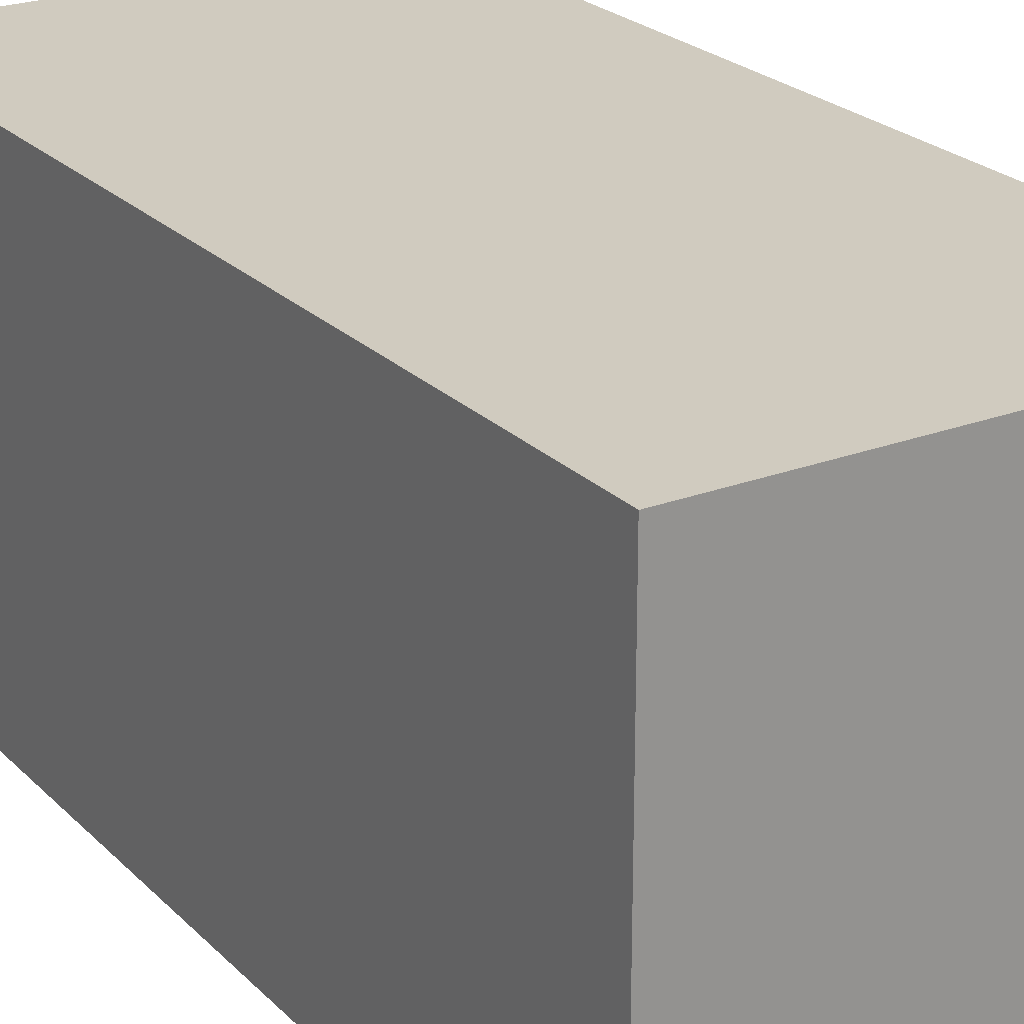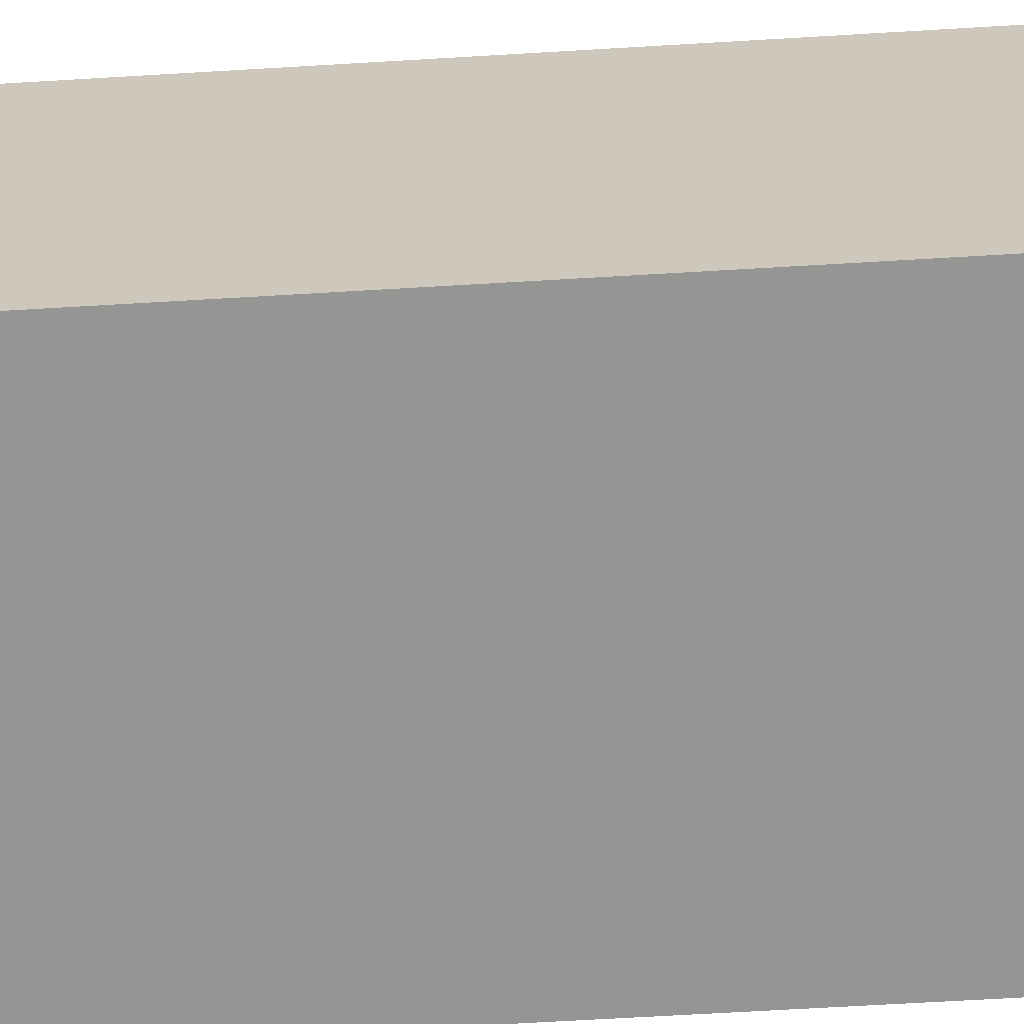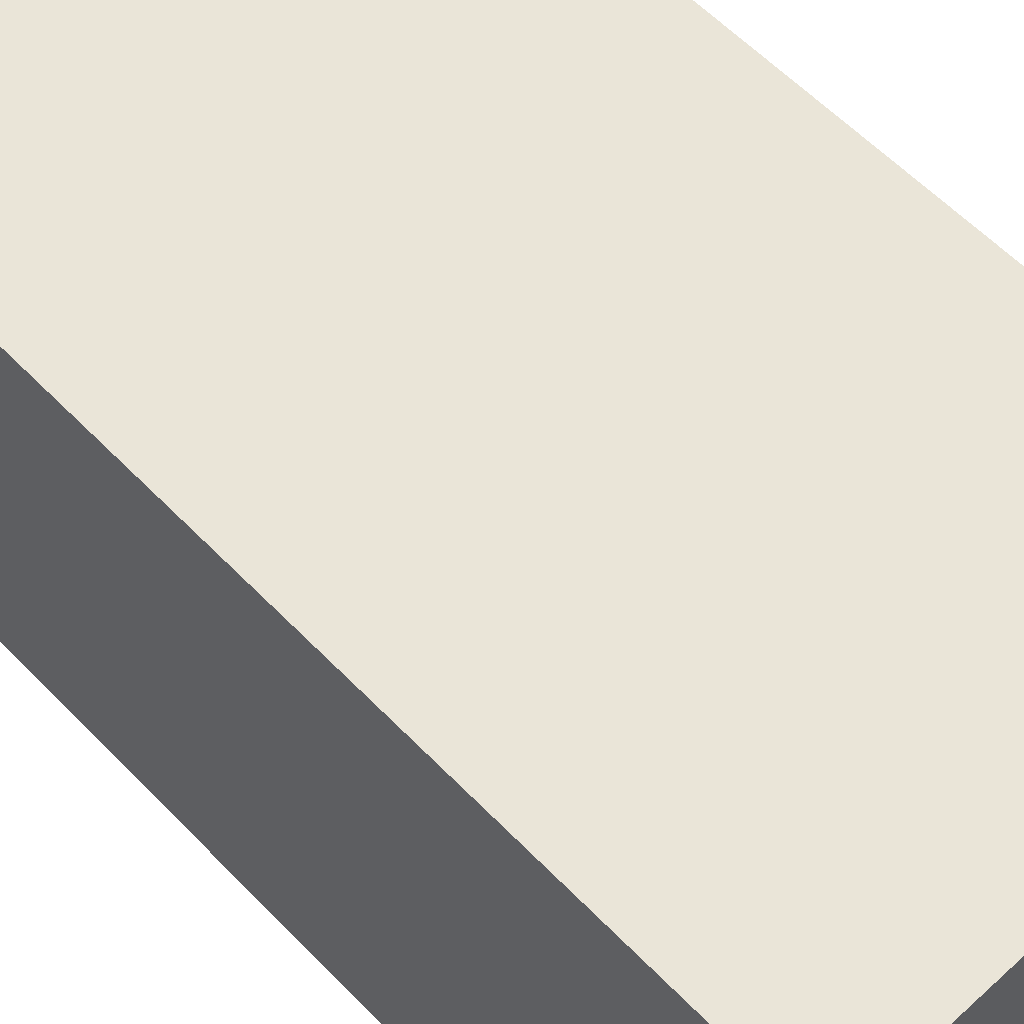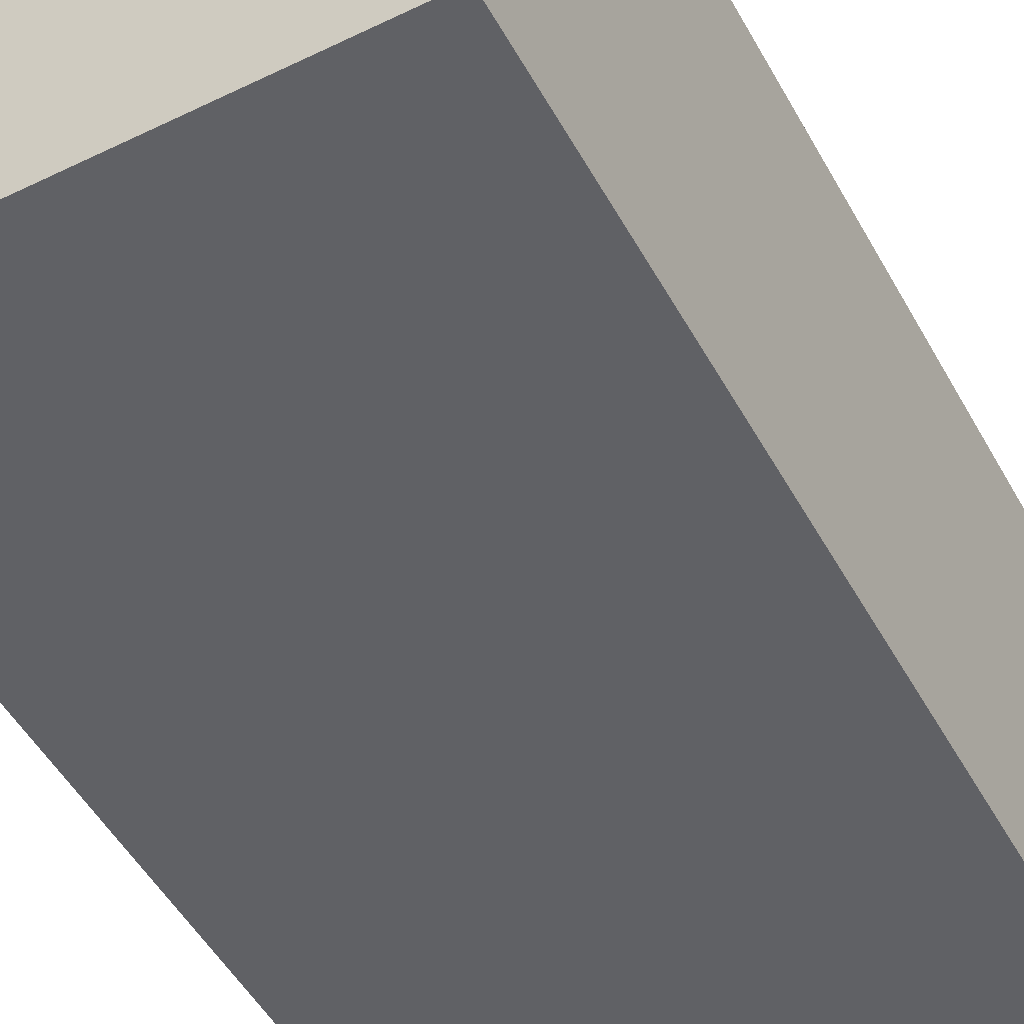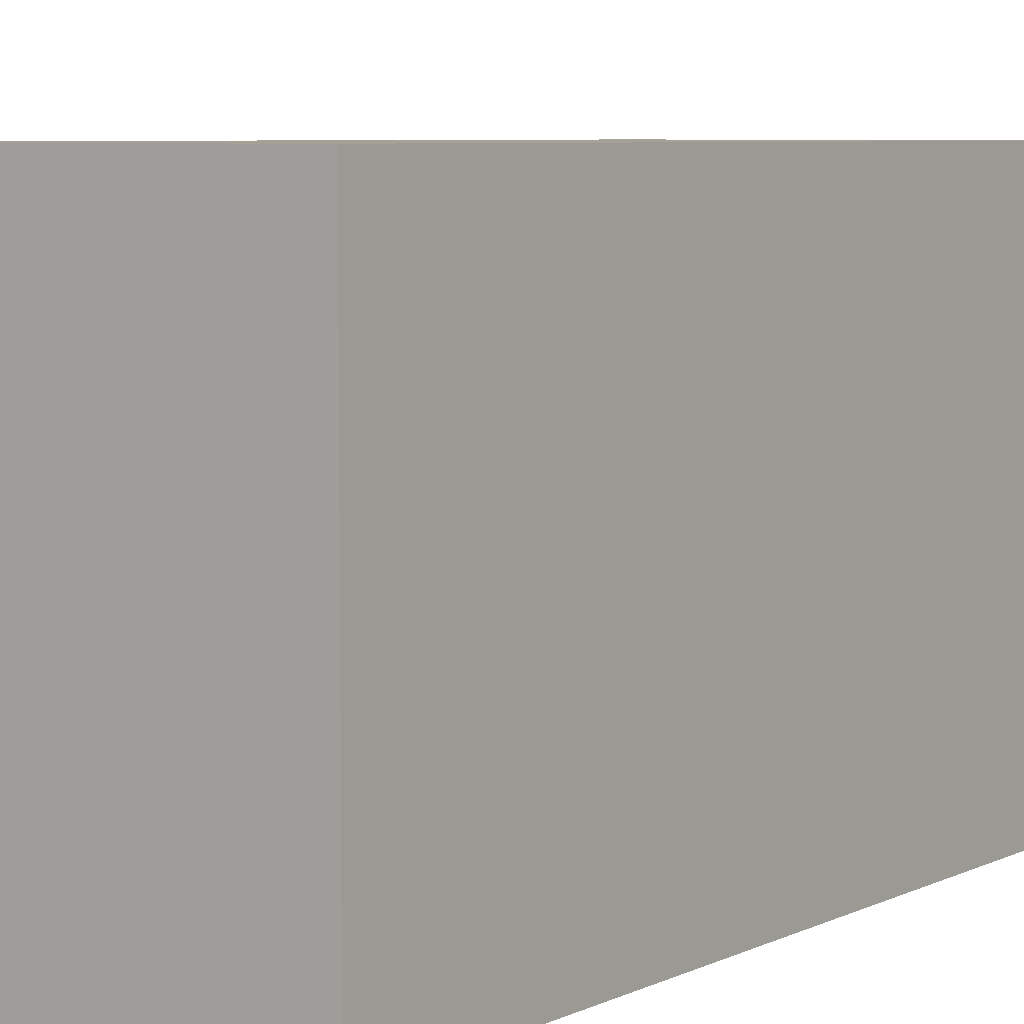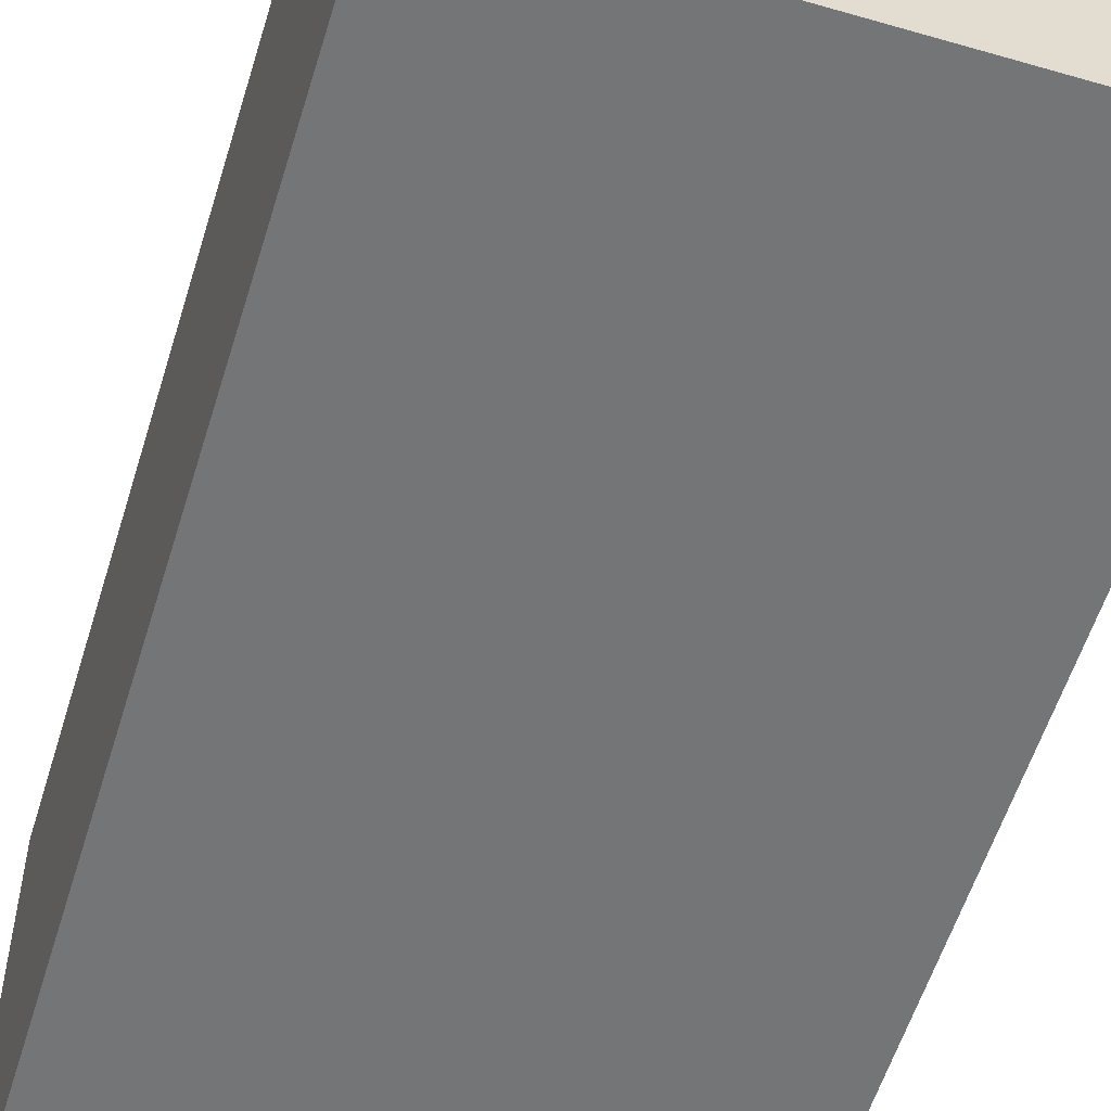
<metadata>
{"format":"obj","ext":"obj","renderer":"f3d","projection":"perspective","resolution":1024,"background":"white","views":[{"elev":23.7,"azim":147.6,"up":"+Y"},{"elev":-67.3,"azim":93.4,"up":"+Y"},{"elev":58.9,"azim":-43.4,"up":"+Y"},{"elev":-50.0,"azim":28.1,"up":"+Y"},{"elev":6.1,"azim":-145.0,"up":"+Y"},{"elev":-56.4,"azim":-16.9,"up":"+Y"}]}
</metadata>
<code>
g Stone_Block_48
v -1.037e+04 -851.1 1.394e+04
v -1.037e+04 -772 1.394e+04
v -1.037e+04 -772 1.41e+04
v -1.037e+04 -851.1 1.41e+04
v -1.037e+04 -772 1.394e+04
v -1.045e+04 -772 1.394e+04
v -1.045e+04 -772 1.41e+04
v -1.037e+04 -772 1.41e+04
v -1.045e+04 -851.1 1.394e+04
v -1.045e+04 -851.1 1.41e+04
v -1.045e+04 -772 1.41e+04
v -1.045e+04 -772 1.394e+04
v -1.037e+04 -772 1.394e+04
v -1.037e+04 -851.1 1.394e+04
v -1.045e+04 -851.1 1.394e+04
v -1.045e+04 -772 1.394e+04
v -1.045e+04 -772 1.41e+04
v -1.045e+04 -851.1 1.41e+04
v -1.037e+04 -851.1 1.41e+04
v -1.037e+04 -772 1.41e+04
v -1.037e+04 -851.1 1.394e+04
v -1.037e+04 -851.1 1.41e+04
v -1.045e+04 -851.1 1.41e+04
v -1.045e+04 -851.1 1.394e+04
f 3 1 2
f 1 3 4
f 7 5 6
f 5 7 8
f 11 9 10
f 9 11 12
f 15 13 14
f 13 15 16
f 19 17 18
f 17 19 20
f 23 21 22
f 21 23 24

</code>
